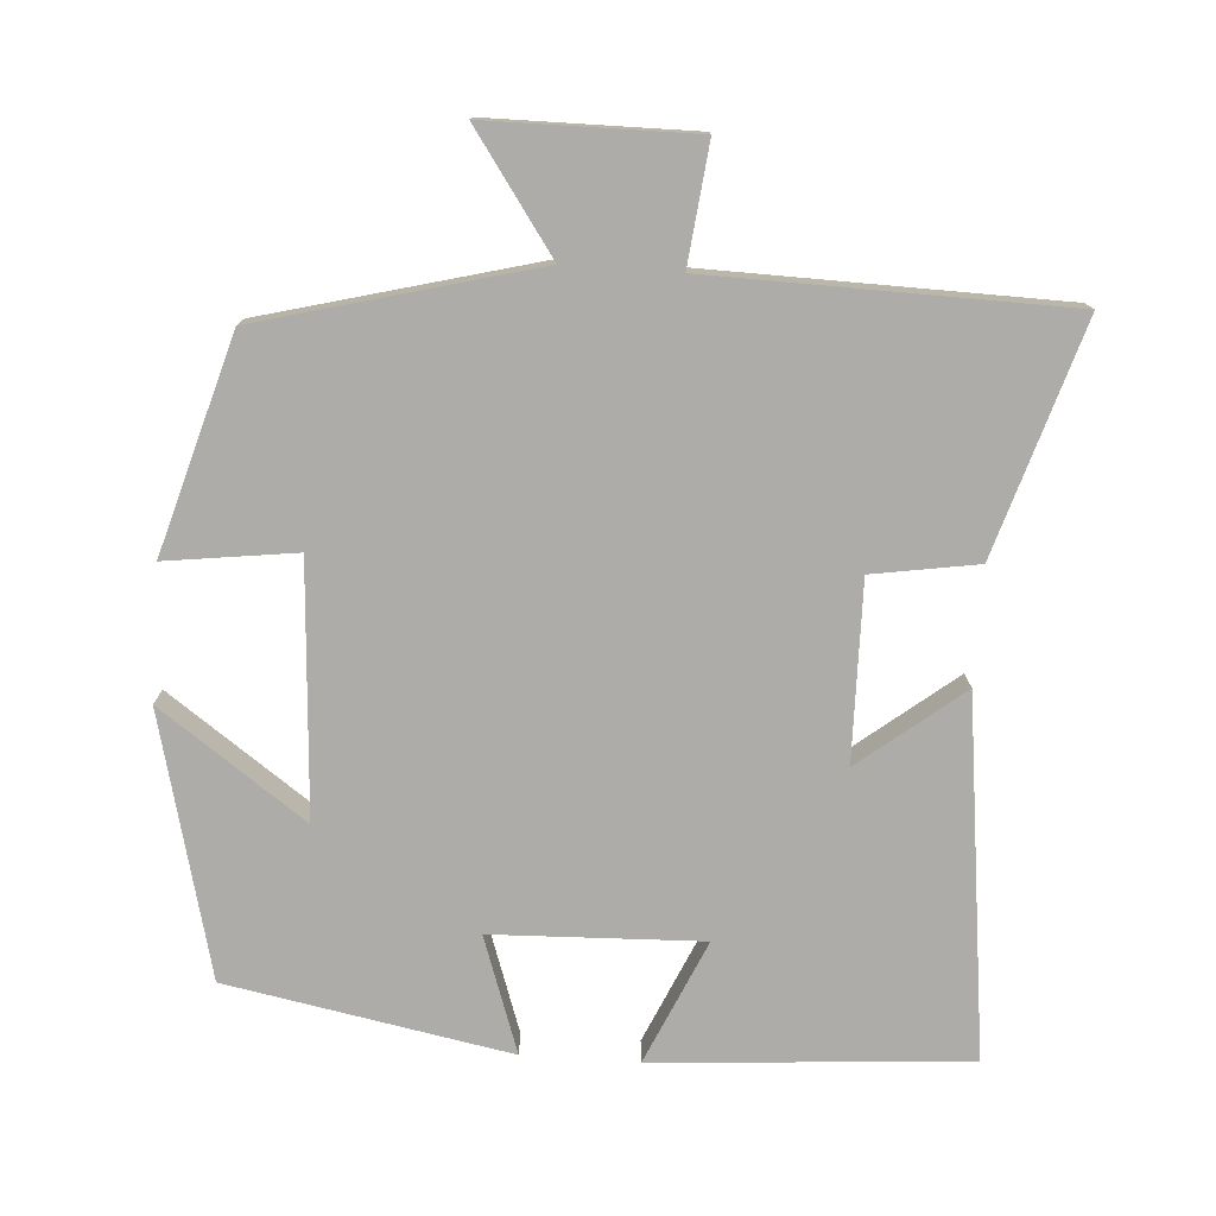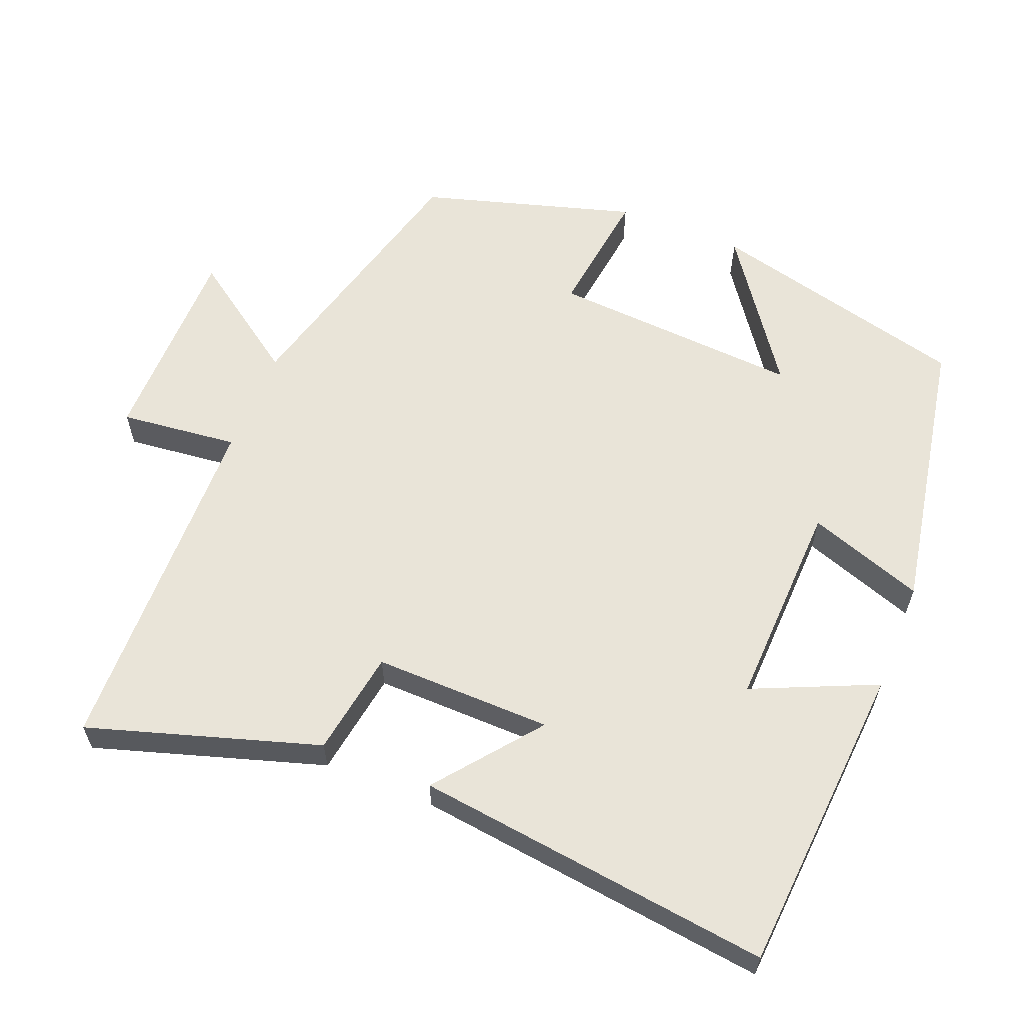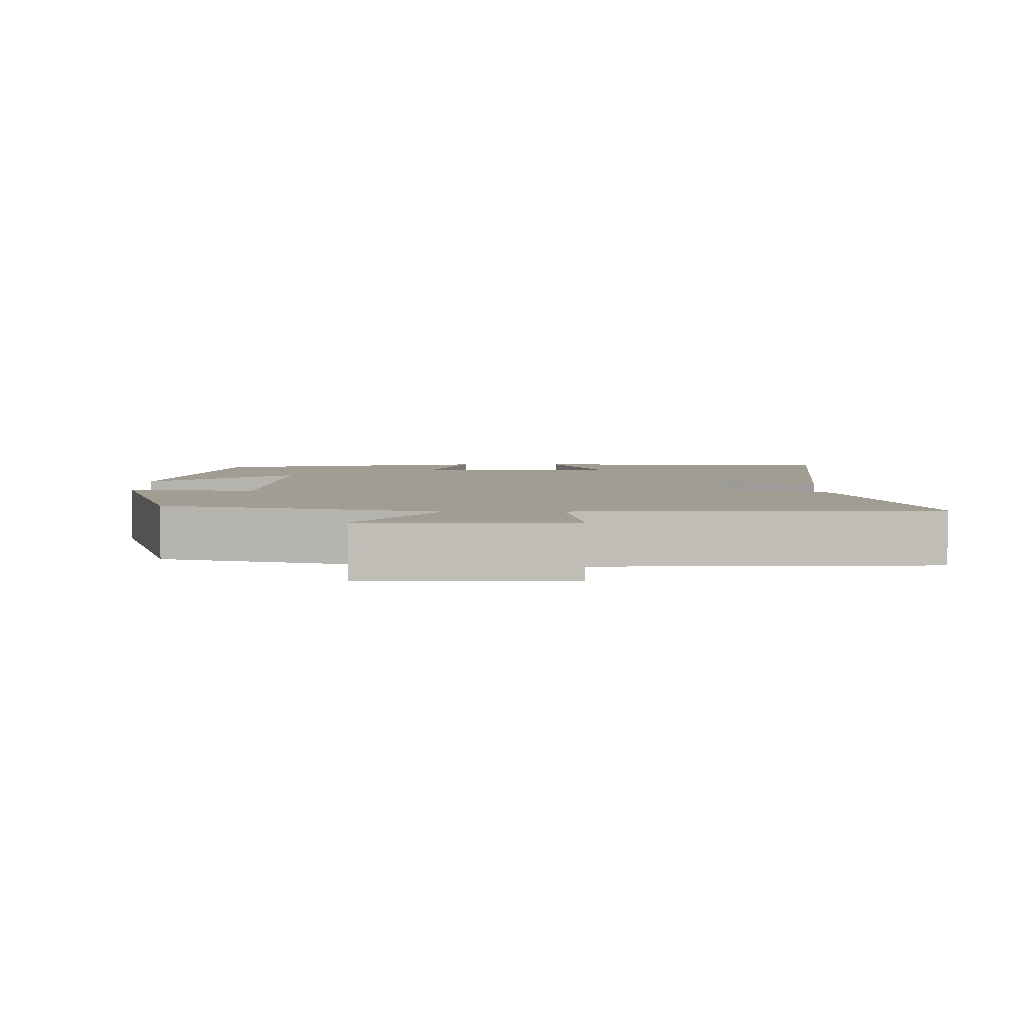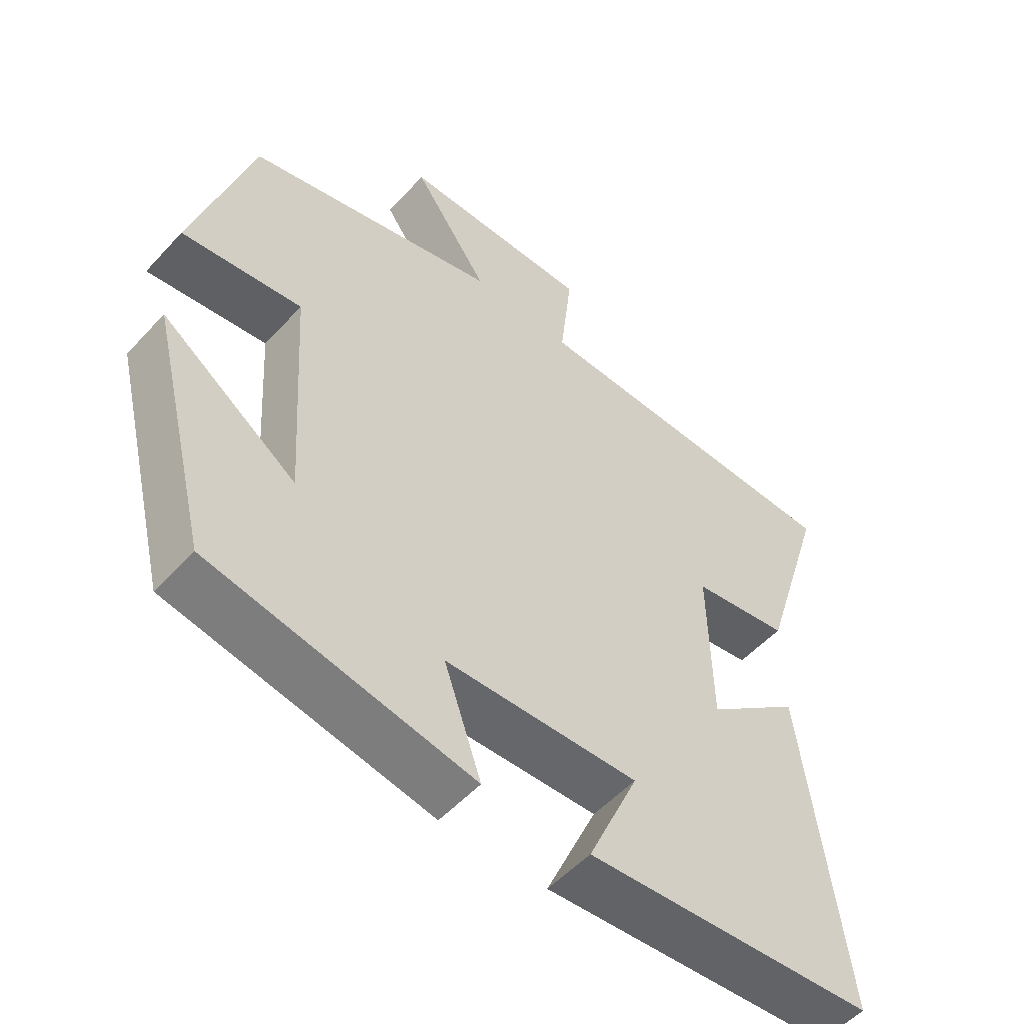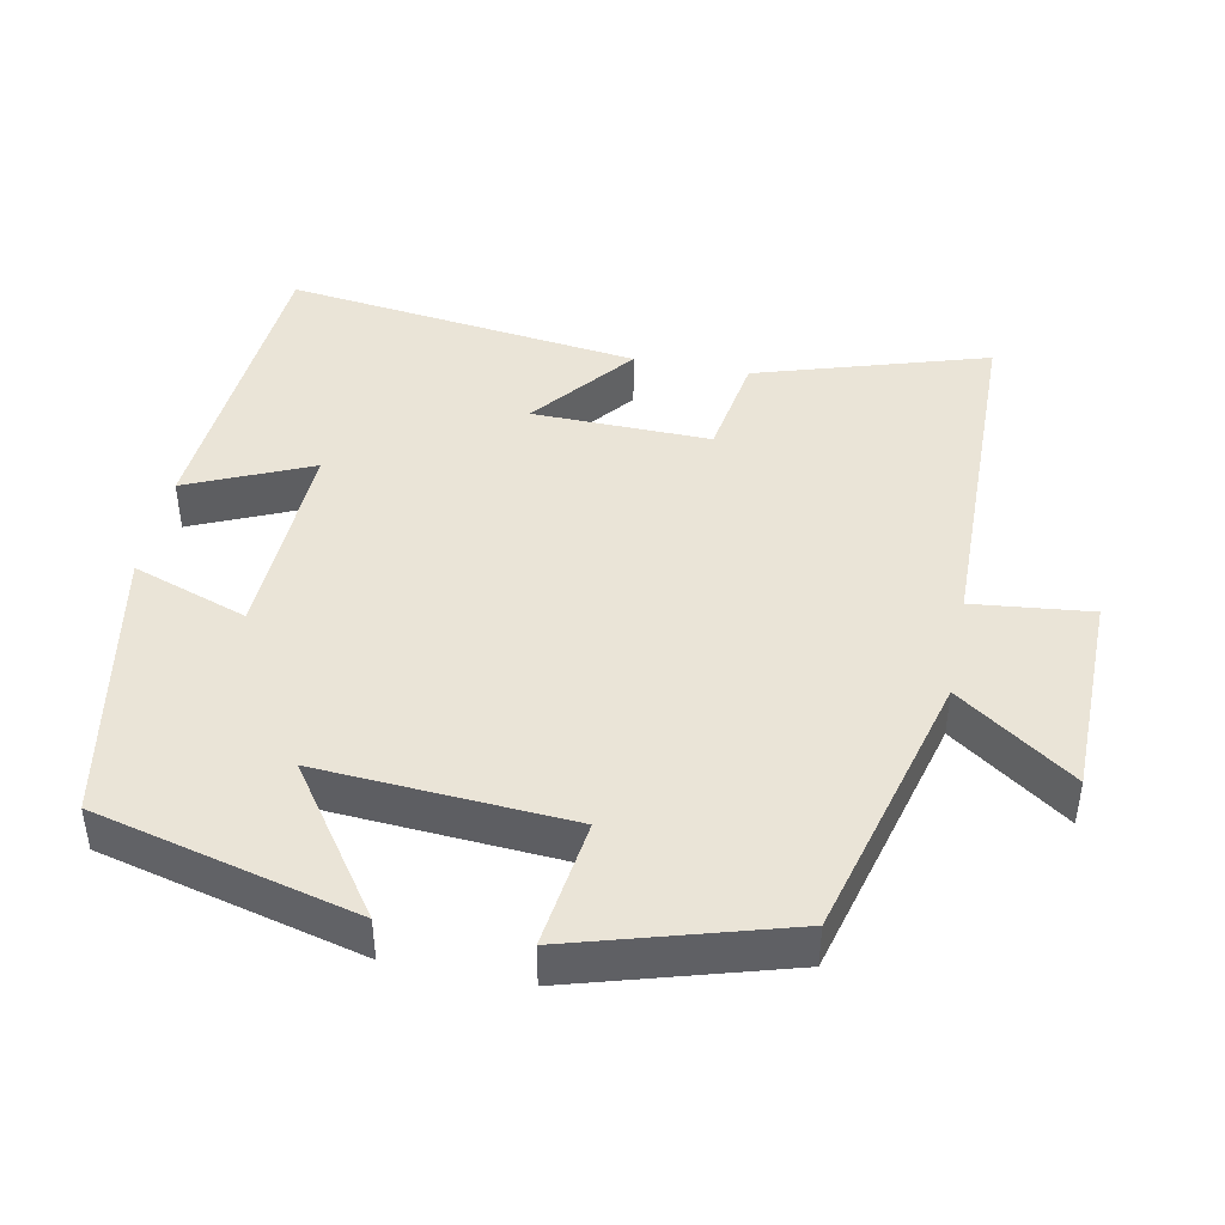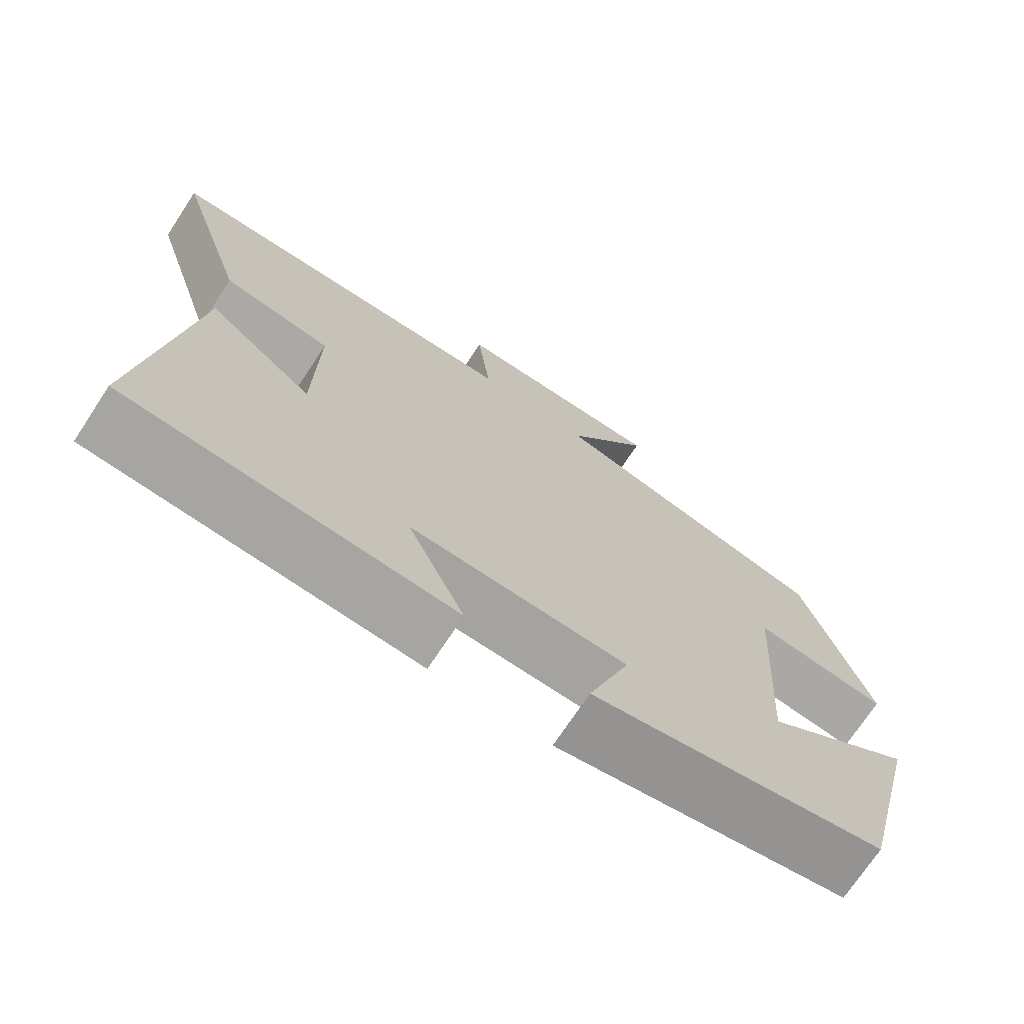
<metadata>
{"format":"obj","ext":"obj","renderer":"f3d","projection":"perspective","resolution":1024,"background":"white","views":[{"elev":-76.6,"azim":-3.9,"up":"+Y"},{"elev":60.5,"azim":111.9,"up":"+Y"},{"elev":4.7,"azim":-0.6,"up":"+Y"},{"elev":-53.3,"azim":-41.3,"up":"+Z"},{"elev":43.8,"azim":-78.6,"up":"+Y"},{"elev":-72.2,"azim":146.6,"up":"+Z"}]}
</metadata>
<code>
v -0.414 0.07 0.402
v -0.04 0.07 0.5
v -0.152 0.07 0.66
v 0.13 0.07 0.662
v 0.112 0.07 0.5
v 0.598 0.07 0.49
v 0.5 0.07 0.175
v 0.356 0.07 0.152
v 0.36 0.07 -0.092
v 0.5 0.07 0.019
v 0.56 0.07 -0.469
v 0.131 0.07 -0.5
v 0.206 0.07 -0.331
v -0.08 0.07 -0.341
v -0.025 0.07 -0.5
v -0.411 0.07 -0.428
v -0.5 0.07 -0.07
v -0.301 0.07 -0.211
v -0.323 0.07 0.133
v -0.5 0.07 0.11
v -0.414 0 0.402
v -0.04 0 0.5
v -0.152 0 0.66
v 0.13 0 0.662
v 0.112 0 0.5
v 0.598 0 0.49
v 0.5 0 0.175
v 0.356 0 0.152
v 0.36 0 -0.092
v 0.5 0 0.019
v 0.56 0 -0.469
v 0.131 0 -0.5
v 0.206 0 -0.331
v -0.08 0 -0.341
v -0.025 0 -0.5
v -0.411 0 -0.428
v -0.5 0 -0.07
v -0.301 0 -0.211
v -0.323 0 0.133
v -0.5 0 0.11
f 19 20 1 2
f 18 19 2
f 15 16 17 18
f 14 15 18
f 13 14 18 2
f 11 12 13
f 10 11 13
f 9 10 13
f 8 9 13 2
f 7 8 2
f 6 7 2
f 5 6 2
f 2 3 4 5
f 22 21 40 39
f 22 39 38
f 38 37 36 35
f 38 35 34
f 22 38 34 33
f 33 32 31
f 33 31 30
f 33 30 29
f 22 33 29 28
f 22 28 27
f 22 27 26
f 22 26 25
f 25 24 23 22
f 1 21 22 2
f 2 22 23 3
f 3 23 24 4
f 4 24 25 5
f 5 25 26 6
f 6 26 27 7
f 7 27 28 8
f 8 28 29 9
f 9 29 30 10
f 10 30 31 11
f 11 31 32 12
f 12 32 33 13
f 13 33 34 14
f 14 34 35 15
f 15 35 36 16
f 16 36 37 17
f 17 37 38 18
f 18 38 39 19
f 19 39 40 20
f 20 40 21 1

</code>
